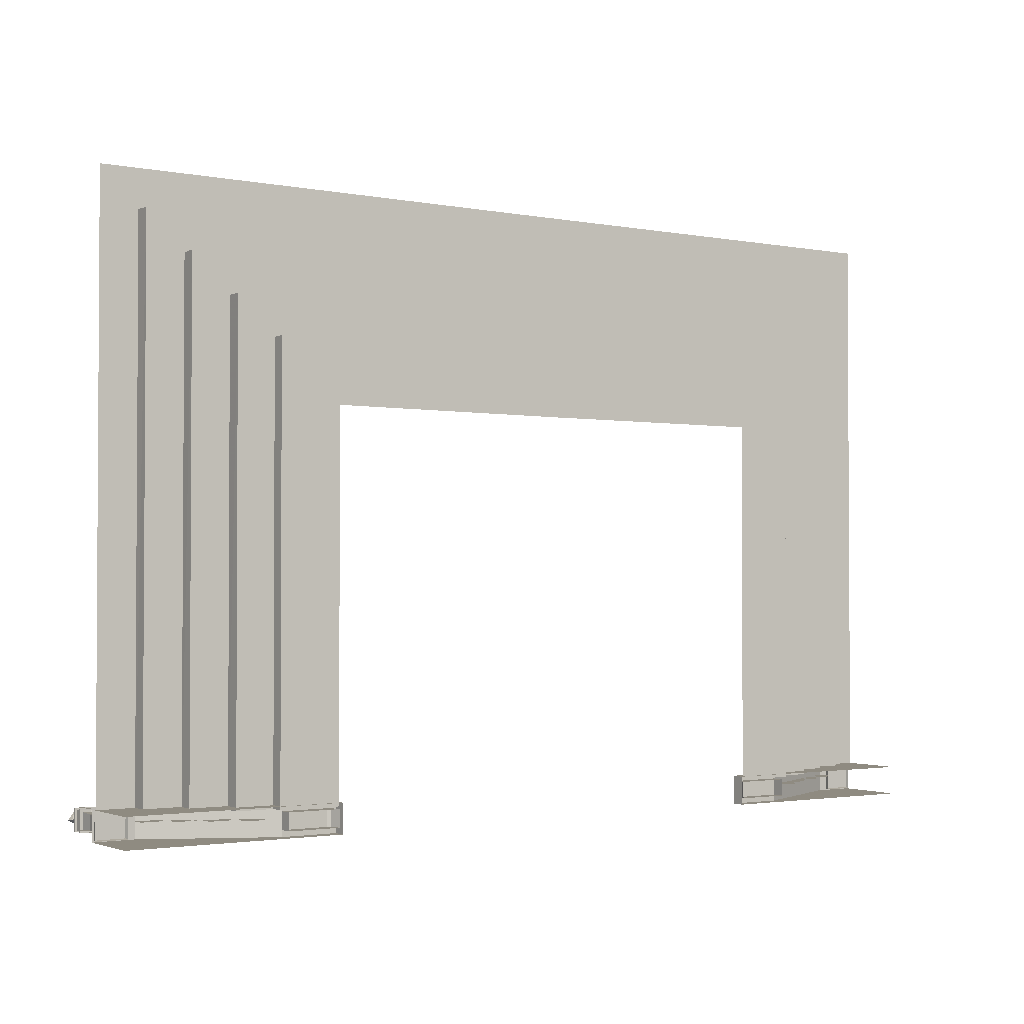
<metadata>
{"format":"obj","ext":"obj","renderer":"f3d","projection":"perspective","resolution":1024,"background":"white","views":[{"elev":-2.1,"azim":146.0,"up":"+Y"}]}
</metadata>
<code>
g zhucheng_shinei_321_louti_01b
v 359.4 -199.1 104.6
v 359.4 -217.7 104.6
v 380.2 -217.7 104.6
v 380.2 -199.1 104.6
v 356.5 -220.3 55.64
v 358.6 -218.4 64.82
v 358.6 -198.4 64.82
v 356.5 -196.5 55.64
v 383.1 -220.3 55.64
v 381.1 -218.4 64.82
v 358.6 -218.4 64.82
v 356.5 -220.3 55.64
v 383.1 -196.5 55.64
v 381.1 -198.4 64.82
v 381.1 -218.4 64.82
v 383.1 -220.3 55.64
v 356.5 -196.5 55.64
v 358.6 -198.4 64.82
v 381.1 -198.4 64.82
v 383.1 -196.5 55.64
v 363.1 -214.4 81.6
v 363.1 -202.4 81.6
v 361.5 -201 65.14
v 361.5 -215.8 65.14
v 376.5 -214.4 81.6
v 363.1 -214.4 81.6
v 361.5 -215.8 65.14
v 378.1 -215.8 65.14
v 376.5 -202.4 81.6
v 376.5 -214.4 81.6
v 378.1 -215.8 65.14
v 378.1 -201 65.14
v 363.1 -202.4 81.6
v 376.5 -202.4 81.6
v 378.1 -201 65.14
v 361.5 -201 65.14
v 362.4 -215.1 93.01
v 362.4 -201.7 93.01
v 377.3 -215.1 93.01
v 362.4 -215.1 93.01
v 377.3 -201.7 93.01
v 377.3 -215.1 93.01
v 362.4 -201.7 93.01
v 377.3 -201.7 93.01
v 359.4 -217.7 94.81
v 359.4 -199.1 94.81
v 359.4 -199.1 92.5
v 359.4 -217.7 92.5
v 380.2 -217.7 94.81
v 359.4 -217.7 94.81
v 359.4 -217.7 92.5
v 380.2 -217.7 92.5
v 380.2 -199.1 94.81
v 380.2 -217.7 94.81
v 380.2 -217.7 92.5
v 380.2 -199.1 92.5
v 359.4 -199.1 94.81
v 380.2 -199.1 94.81
v 380.2 -199.1 92.5
v 359.4 -199.1 92.5
v 361.5 -215.8 65.14
v 361.5 -201 65.14
v 358.6 -198.4 64.82
v 358.6 -218.4 64.82
v 378.1 -215.8 65.14
v 361.5 -215.8 65.14
v 358.6 -218.4 64.82
v 381.1 -218.4 64.82
v 378.1 -201 65.14
v 378.1 -215.8 65.14
v 381.1 -218.4 64.82
v 381.1 -198.4 64.82
v 361.5 -201 65.14
v 378.1 -201 65.14
v 381.1 -198.4 64.82
v 358.6 -198.4 64.82
v 359.4 -217.7 104.6
v 359.4 -199.1 104.6
v 359.4 -199.1 102.2
v 359.4 -217.7 102.2
v 380.2 -217.7 104.6
v 359.4 -217.7 104.6
v 359.4 -217.7 102.2
v 380.2 -217.7 102.2
v 380.2 -199.1 104.6
v 380.2 -217.7 104.6
v 380.2 -217.7 102.2
v 380.2 -199.1 102.2
v 359.4 -199.1 104.6
v 380.2 -199.1 104.6
v 380.2 -199.1 102.2
v 359.4 -199.1 102.2
v 360.9 -216.4 102.1
v 360.9 -200.4 102.1
v 360.9 -200.4 94.88
v 360.9 -216.4 94.88
v 378.8 -216.4 102.1
v 360.9 -216.4 102.1
v 360.9 -216.4 94.88
v 378.8 -216.4 94.88
v 378.8 -200.4 102.1
v 378.8 -216.4 102.1
v 378.8 -216.4 94.88
v 378.8 -200.4 94.88
v 360.9 -200.4 102.1
v 378.8 -200.4 102.1
v 378.8 -200.4 94.88
v 360.9 -200.4 94.88
v 359.4 -199.1 94.81
v 359.4 -217.7 94.81
v 360.9 -216.4 94.88
v 360.9 -200.4 94.88
v 359.4 -217.7 94.81
v 380.2 -217.7 94.81
v 378.8 -216.4 94.88
v 360.9 -216.4 94.88
v 380.2 -217.7 94.81
v 380.2 -199.1 94.81
v 378.8 -200.4 94.88
v 378.8 -216.4 94.88
v 380.2 -199.1 94.81
v 359.4 -199.1 94.81
v 360.9 -200.4 94.88
v 378.8 -200.4 94.88
v 204.2 -215.6 -1.196
v 249.4 -215.6 -1.184
v 207.3 -215.6 8.57
v 245.3 -215.6 37.76
v 361.1 -215.6 100.5
v 361.1 -201.2 100.5
v 244.8 -201.2 37.65
v 226.4 -215.6 24.02
v 228.7 -215.6 31.75
v 249.4 -201.2 -1.179
v 226.4 -201.2 24.02
v 228.7 -201.2 31.75
v 218.6 -215.6 19.84
v 226.4 -215.6 24.02
v 226.4 -201.2 24.02
v 218.6 -201.2 19.84
v 244.8 -201.2 37.65
v 235.3 -201.2 37.87
v 235.3 -215.6 37.87
v 245.3 -215.6 37.76
v 361.1 -215.6 100.5
v 245.3 -215.6 37.76
v 249.4 -215.6 35.6
v 368.2 -215.6 100.5
v 249.4 -201.2 35.6
v 244.8 -201.2 37.65
v 361.1 -201.2 100.5
v 368.2 -201.2 100.5
v 245.3 -215.6 37.76
v 249.4 -215.6 35.6
v 244.8 -201.2 37.65
v 249.4 -201.2 35.6
v 228.7 -215.6 31.75
v 228.7 -201.2 31.75
v 218.6 -215.6 19.84
v 218.6 -201.2 19.84
v 214.7 -215.6 11.5
v 214.7 -201.2 11.5
v 207.3 -215.6 8.57
v 214.7 -215.6 11.5
v 214.7 -201.2 11.5
v 207.3 -201.2 8.57
v 207.3 -201.2 8.57
v 235.3 -215.6 37.87
v 235.3 -201.2 37.87
v 226.4 -215.6 24.02
v 226.4 -201.2 24.02
v 204.2 -215.6 -1.196
v 207.3 -215.6 8.57
v 207.3 -201.2 8.57
v 204.2 -201.2 -1.196
v 368.2 -215.6 100.5
v 368.2 -201.2 100.5
v 249.4 -201.2 35.6
v 249.4 -215.6 35.6
v 204.2 -201.2 -1.196
v 249.4 -215.6 35.6
v 249.4 -215.6 -1.184
v 249.4 -201.2 -1.179
v 249.4 -201.2 35.6
v 349.4 -196.4 59.05
v 349.4 -221 59.05
v 384.5 -221 58.62
v 384.5 -196.4 58.62
v 249.5 -196.4 9.775
v 249.5 -221 9.775
v 349.4 -221 59.05
v 349.4 -196.4 59.05
v 202.1 -196.4 9.771
v 202.1 -221 9.771
v 202.1 -196.4 -1.823
v 202.1 -221 -1.823
v 202.1 -221 9.771
v 202.1 -196.4 9.771
v -359.4 -199.1 104.6
v -380.2 -199.1 104.6
v -380.2 -217.7 104.6
v -359.4 -217.7 104.6
v -356.5 -220.3 55.64
v -356.5 -196.5 55.64
v -358.6 -198.4 64.82
v -358.6 -218.4 64.82
v -383.1 -220.3 55.64
v -356.5 -220.3 55.64
v -358.6 -218.4 64.82
v -381.1 -218.4 64.82
v -383.1 -196.5 55.64
v -383.1 -220.3 55.64
v -381.1 -218.4 64.82
v -381.1 -198.4 64.82
v -356.5 -196.5 55.64
v -383.1 -196.5 55.64
v -381.1 -198.4 64.82
v -358.6 -198.4 64.82
v -363.1 -214.4 81.6
v -361.5 -215.8 65.14
v -361.5 -201 65.14
v -363.1 -202.4 81.6
v -376.5 -214.4 81.6
v -378.1 -215.8 65.14
v -361.5 -215.8 65.14
v -363.1 -214.4 81.6
v -376.5 -202.4 81.6
v -378.1 -201 65.14
v -378.1 -215.8 65.14
v -376.5 -214.4 81.6
v -363.1 -202.4 81.6
v -361.5 -201 65.14
v -378.1 -201 65.14
v -376.5 -202.4 81.6
v -362.4 -215.1 93.01
v -362.4 -201.7 93.01
v -377.3 -215.1 93.01
v -362.4 -215.1 93.01
v -377.3 -201.7 93.01
v -377.3 -215.1 93.01
v -362.4 -201.7 93.01
v -377.3 -201.7 93.01
v -359.4 -217.7 94.81
v -359.4 -217.7 92.5
v -359.4 -199.1 92.5
v -359.4 -199.1 94.81
v -380.2 -217.7 94.81
v -380.2 -217.7 92.5
v -359.4 -217.7 92.5
v -359.4 -217.7 94.81
v -380.2 -199.1 94.81
v -380.2 -199.1 92.5
v -380.2 -217.7 92.5
v -380.2 -217.7 94.81
v -359.4 -199.1 94.81
v -359.4 -199.1 92.5
v -380.2 -199.1 92.5
v -380.2 -199.1 94.81
v -361.5 -215.8 65.14
v -358.6 -218.4 64.82
v -358.6 -198.4 64.82
v -361.5 -201 65.14
v -378.1 -215.8 65.14
v -381.1 -218.4 64.82
v -358.6 -218.4 64.82
v -361.5 -215.8 65.14
v -378.1 -201 65.14
v -381.1 -198.4 64.82
v -381.1 -218.4 64.82
v -378.1 -215.8 65.14
v -361.5 -201 65.14
v -358.6 -198.4 64.82
v -381.1 -198.4 64.82
v -378.1 -201 65.14
v -359.4 -217.7 104.6
v -359.4 -217.7 102.2
v -359.4 -199.1 102.2
v -359.4 -199.1 104.6
v -380.2 -217.7 104.6
v -380.2 -217.7 102.2
v -359.4 -217.7 102.2
v -359.4 -217.7 104.6
v -380.2 -199.1 104.6
v -380.2 -199.1 102.2
v -380.2 -217.7 102.2
v -380.2 -217.7 104.6
v -359.4 -199.1 104.6
v -359.4 -199.1 102.2
v -380.2 -199.1 102.2
v -380.2 -199.1 104.6
v -360.9 -216.4 102.1
v -360.9 -216.4 94.88
v -360.9 -200.4 94.88
v -360.9 -200.4 102.1
v -378.8 -216.4 102.1
v -378.8 -216.4 94.88
v -360.9 -216.4 94.88
v -360.9 -216.4 102.1
v -378.8 -200.4 102.1
v -378.8 -200.4 94.88
v -378.8 -216.4 94.88
v -378.8 -216.4 102.1
v -360.9 -200.4 102.1
v -360.9 -200.4 94.88
v -378.8 -200.4 94.88
v -378.8 -200.4 102.1
v -359.4 -199.1 94.81
v -360.9 -200.4 94.88
v -360.9 -216.4 94.88
v -359.4 -217.7 94.81
v -359.4 -217.7 94.81
v -360.9 -216.4 94.88
v -378.8 -216.4 94.88
v -380.2 -217.7 94.81
v -380.2 -217.7 94.81
v -378.8 -216.4 94.88
v -378.8 -200.4 94.88
v -380.2 -199.1 94.81
v -380.2 -199.1 94.81
v -378.8 -200.4 94.88
v -360.9 -200.4 94.88
v -359.4 -199.1 94.81
v -204.2 -215.6 -1.196
v -207.3 -215.6 8.571
v -249.4 -215.6 -1.184
v -245.3 -215.6 37.76
v -244.8 -201.2 37.65
v -361.1 -201.2 100.5
v -361.1 -215.6 100.5
v -226.4 -215.6 24.02
v -228.7 -215.6 31.75
v -249.4 -201.2 -1.179
v -228.7 -201.2 31.75
v -226.4 -201.2 24.02
v -218.6 -215.6 19.84
v -218.6 -201.2 19.84
v -226.4 -201.2 24.02
v -226.4 -215.6 24.02
v -244.8 -201.2 37.65
v -245.3 -215.6 37.76
v -235.3 -215.6 37.87
v -235.3 -201.2 37.87
v -361.1 -215.6 100.5
v -368.2 -215.6 100.5
v -249.4 -215.6 35.6
v -245.3 -215.6 37.76
v -249.4 -201.2 35.6
v -368.2 -201.2 100.5
v -361.1 -201.2 100.5
v -244.8 -201.2 37.65
v -245.3 -215.6 37.76
v -249.4 -215.6 35.6
v -249.4 -201.2 35.6
v -244.8 -201.2 37.65
v -228.7 -215.6 31.75
v -228.7 -201.2 31.75
v -218.6 -215.6 19.84
v -218.6 -201.2 19.84
v -214.7 -215.6 11.5
v -214.7 -201.2 11.5
v -207.3 -215.6 8.571
v -207.3 -201.2 8.57
v -214.7 -201.2 11.5
v -214.7 -215.6 11.5
v -207.3 -201.2 8.57
v -235.3 -215.6 37.87
v -235.3 -201.2 37.87
v -226.4 -215.6 24.02
v -226.4 -201.2 24.02
v -204.2 -215.6 -1.196
v -204.2 -201.2 -1.196
v -207.3 -201.2 8.57
v -207.3 -215.6 8.571
v -368.2 -215.6 100.5
v -249.4 -215.6 35.6
v -249.4 -201.2 35.6
v -368.2 -201.2 100.5
v -204.2 -201.2 -1.196
v -249.4 -215.6 35.6
v -249.4 -201.2 35.6
v -249.4 -201.2 -1.179
v -249.4 -215.6 -1.184
v -349.4 -196.4 59.05
v -384.5 -196.4 58.62
v -384.5 -221 58.62
v -349.4 -221 59.05
v -249.5 -196.4 9.775
v -349.4 -196.4 59.05
v -349.4 -221 59.05
v -249.5 -221 9.775
v -202.1 -196.4 9.771
v -202.1 -221 9.771
v -202.1 -196.4 -1.823
v -202.1 -196.4 9.771
v -202.1 -221 9.771
v -202.1 -221 -1.823
f 1 2 3
f 3 4 1
f 5 6 7
f 7 8 5
f 9 10 11
f 11 12 9
f 13 14 15
f 15 16 13
f 17 18 19
f 19 20 17
f 21 22 23
f 23 24 21
f 25 26 27
f 27 28 25
f 29 30 31
f 31 32 29
f 33 34 35
f 35 36 33
f 37 38 22
f 22 21 37
f 39 40 26
f 26 25 39
f 41 42 30
f 30 29 41
f 43 44 34
f 34 33 43
f 45 46 47
f 47 48 45
f 49 50 51
f 51 52 49
f 53 54 55
f 55 56 53
f 57 58 59
f 59 60 57
f 61 62 63
f 63 64 61
f 65 66 67
f 67 68 65
f 69 70 71
f 71 72 69
f 73 74 75
f 75 76 73
f 77 78 79
f 79 80 77
f 81 82 83
f 83 84 81
f 85 86 87
f 87 88 85
f 89 90 91
f 91 92 89
f 93 94 95
f 95 96 93
f 97 98 99
f 99 100 97
f 101 102 103
f 103 104 101
f 105 106 107
f 107 108 105
f 109 110 111
f 111 112 109
f 113 114 115
f 115 116 113
f 117 118 119
f 119 120 117
f 121 122 123
f 123 124 121
f 125 126 127
f 128 129 130
f 130 131 128
f 132 126 133
f 134 135 136
f 137 138 139
f 139 140 137
f 141 142 143
f 143 144 141
f 145 146 147
f 147 148 145
f 149 150 151
f 151 152 149
f 153 126 154
f 134 155 156
f 157 143 142
f 142 158 157
f 159 126 132
f 134 160 135
f 161 126 159
f 134 162 160
f 163 164 165
f 165 166 163
f 127 126 161
f 134 167 162
f 133 126 168
f 134 136 169
f 170 157 158
f 158 171 170
f 164 137 140
f 140 165 164
f 172 173 174
f 174 175 172
f 176 177 178
f 178 179 176
f 167 134 180
f 181 182 183
f 183 184 181
f 126 153 168
f 155 134 169
f 185 186 187
f 187 188 185
f 189 190 191
f 191 192 189
f 193 194 190
f 190 189 193
f 195 196 197
f 197 198 195
f 199 200 201
f 201 202 199
f 203 204 205
f 205 206 203
f 207 208 209
f 209 210 207
f 211 212 213
f 213 214 211
f 215 216 217
f 217 218 215
f 219 220 221
f 221 222 219
f 223 224 225
f 225 226 223
f 227 228 229
f 229 230 227
f 231 232 233
f 233 234 231
f 235 219 222
f 222 236 235
f 237 223 226
f 226 238 237
f 239 227 230
f 230 240 239
f 241 231 234
f 234 242 241
f 243 244 245
f 245 246 243
f 247 248 249
f 249 250 247
f 251 252 253
f 253 254 251
f 255 256 257
f 257 258 255
f 259 260 261
f 261 262 259
f 263 264 265
f 265 266 263
f 267 268 269
f 269 270 267
f 271 272 273
f 273 274 271
f 275 276 277
f 277 278 275
f 279 280 281
f 281 282 279
f 283 284 285
f 285 286 283
f 287 288 289
f 289 290 287
f 291 292 293
f 293 294 291
f 295 296 297
f 297 298 295
f 299 300 301
f 301 302 299
f 303 304 305
f 305 306 303
f 307 308 309
f 309 310 307
f 311 312 313
f 313 314 311
f 315 316 317
f 317 318 315
f 319 320 321
f 321 322 319
f 323 324 325
f 326 327 328
f 328 329 326
f 330 331 325
f 332 333 334
f 335 336 337
f 337 338 335
f 339 340 341
f 341 342 339
f 343 344 345
f 345 346 343
f 347 348 349
f 349 350 347
f 351 352 325
f 332 353 354
f 355 356 342
f 342 341 355
f 357 330 325
f 332 334 358
f 359 357 325
f 332 358 360
f 361 362 363
f 363 364 361
f 324 359 325
f 332 360 365
f 331 366 325
f 332 367 333
f 368 369 356
f 356 355 368
f 364 363 336
f 336 335 364
f 370 371 372
f 372 373 370
f 374 375 376
f 376 377 374
f 365 378 332
f 379 380 381
f 381 382 379
f 325 366 351
f 354 367 332
f 383 384 385
f 385 386 383
f 387 388 389
f 389 390 387
f 391 387 390
f 390 392 391
f 393 394 395
f 395 396 393
g zhucheng_shinei_321_louti_01b
v 384.5 -196.4 -1.822
v 249.5 -196.4 9.775
v 349.4 -196.4 59.05
v 384.5 -221 -1.823
v 349.4 -221 59.05
v 249.5 -221 9.775
v 202.1 -221 9.771
v 202.1 -221 -1.823
v 384.5 -221 58.62
v 384.5 -196.4 58.62
v 202.1 -196.4 -1.823
v 202.1 -196.4 9.771
v 331 -207.3 90.56
v 331 -207.3 47.88
v 349.5 -207.3 47.88
v 349.5 -207.3 90.56
v 307.6 -207.3 79.46
v 307.6 -207.3 36.77
v 326.1 -207.3 36.77
v 326.1 -207.3 79.46
v 285 -207.3 67.06
v 285 -207.3 24.37
v 303.6 -207.3 24.37
v 303.6 -207.3 67.06
v 261.5 -207.3 54.39
v 261.5 -207.3 11.71
v 280 -207.3 11.71
v 280 -207.3 54.39
v -384.5 -196.4 -1.822
v -349.4 -196.4 59.05
v -249.5 -196.4 9.775
v -384.5 -221 -1.823
v -249.5 -221 9.775
v -349.4 -221 59.05
v -202.1 -221 -1.823
v -202.1 -221 9.771
v -384.5 -221 58.62
v -384.5 -196.4 58.62
v -202.1 -196.4 9.771
v -202.1 -196.4 -1.823
v -331 -207.3 90.56
v -349.5 -207.3 90.56
v -349.5 -207.3 47.88
v -331 -207.3 47.88
v -307.6 -207.3 79.46
v -326.1 -207.3 79.46
v -326.1 -207.3 36.77
v -307.6 -207.3 36.77
v -285 -207.3 67.06
v -303.6 -207.3 67.06
v -303.6 -207.3 24.37
v -285 -207.3 24.37
v -261.5 -207.3 54.39
v -280 -207.3 54.39
v -280 -207.3 11.71
v -261.5 -207.3 11.71
v 331 -206.8 90.56
v 349.5 -206.8 90.56
v 349.5 -206.8 47.88
v 331 -206.8 47.88
v 307.6 -206.8 79.46
v 326.1 -206.8 79.46
v 326.1 -206.8 36.77
v 307.6 -206.8 36.77
v 285 -206.8 67.06
v 303.6 -206.8 67.06
v 303.6 -206.8 24.37
v 285 -206.8 24.37
v 261.5 -206.8 54.39
v 280 -206.8 54.39
v 280 -206.8 11.71
v 261.5 -206.8 11.71
v -331 -206.3 90.56
v -331 -206.3 47.88
v -349.5 -206.3 47.88
v -349.5 -206.3 90.56
v -307.6 -206.3 79.46
v -307.6 -206.3 36.77
v -326.1 -206.3 36.77
v -326.1 -206.3 79.46
v -285 -206.3 67.06
v -285 -206.3 24.37
v -303.6 -206.3 24.37
v -303.6 -206.3 67.06
v -261.5 -206.3 54.39
v -261.5 -206.3 11.71
v -280 -206.3 11.71
v -280 -206.3 54.39
f 397 398 399
f 400 401 402
f 400 402 403
f 403 404 400
f 400 405 401
f 399 406 397
f 397 407 408
f 408 398 397
f 409 410 411
f 411 412 409
f 413 414 415
f 415 416 413
f 417 418 419
f 419 420 417
f 421 422 423
f 423 424 421
f 425 426 427
f 428 429 430
f 428 431 432
f 432 429 428
f 428 430 433
f 426 425 434
f 425 427 435
f 435 436 425
f 437 438 439
f 439 440 437
f 441 442 443
f 443 444 441
f 445 446 447
f 447 448 445
f 449 450 451
f 451 452 449
f 453 454 455
f 455 456 453
f 457 458 459
f 459 460 457
f 461 462 463
f 463 464 461
f 465 466 467
f 467 468 465
f 469 470 471
f 471 472 469
f 473 474 475
f 475 476 473
f 477 478 479
f 479 480 477
f 481 482 483
f 483 484 481
g zhucheng_shinei_321_louti_01b
v 288 197.1 25.74
v 287.6 -199.3 25.74
v 319.9 -199.3 25.76
v 320.2 229.3 25.76
v 352.3 261.4 53.56
v 352 -199.3 53.56
v 383.7 -199.3 53.58
v 384.1 293.2 53.58
v 352 261.1 39.67
v 352 -199.3 39.67
v 352 -199.3 53.56
v 352.3 261.4 53.56
v 320 229.1 39.65
v 319.9 -199.3 39.65
v 352 -199.3 39.67
v 352 261.1 39.67
v 320.2 229.3 25.76
v 319.9 -199.3 25.76
v 319.9 -199.3 39.65
v 320 229.1 39.65
v 256 -199.3 11.83
v 256.3 165.3 11.83
v 256.3 165.3 0.2272
v 256 -199.3 0.2272
v 287.6 -199.3 11.85
v 288.1 197.2 11.85
v 256.3 165.3 11.83
v 256 -199.3 11.83
v 287.6 -199.3 25.74
v 288 197.1 25.74
v 288.1 197.2 11.85
v 287.6 -199.3 11.85
v 256.3 165.3 0.2272
v 205 114 0.2272
v 204.6 -199.3 0.2272
v 256 -199.3 0.2272
v 288 197.1 25.74
v 320.2 229.3 25.76
v -0.000162 228.9 25.76
v -0.000168 196.7 25.74
v 352.3 261.4 53.56
v 384.1 293.2 53.58
v -0.000114 292.8 53.58
v -0.000154 261 53.56
v 352 261.1 39.67
v 352.3 261.4 53.56
v -0.000154 261 53.56
v -0.000155 261 39.67
v 320 229.1 39.65
v 352 261.1 39.67
v -0.000155 261 39.67
v -0.000161 228.9 39.65
v 320.2 229.3 25.76
v 320 229.1 39.65
v -0.000161 228.9 39.65
v -0.000162 228.9 25.76
v -0.000141 165 11.83
v -0.000176 165 0.2272
v 256.3 165.3 0.2272
v 256.3 165.3 11.83
v -0.000169 196.7 11.85
v -0.000141 165 11.83
v 256.3 165.3 11.83
v 288.1 197.2 11.85
v -0.000168 196.7 25.74
v -0.000169 196.7 11.85
v 288.1 197.2 11.85
v 288 197.1 25.74
v 256.3 165.3 0.2272
v -0.000176 165 0.2272
v -0.000152 113.7 0.2272
v 205 114 0.2272
v -288 197.1 25.74
v -320.2 229.3 25.76
v -319.9 -199.3 25.76
v -287.6 -199.3 25.74
v -352.3 261.4 53.56
v -384.1 293.2 53.58
v -383.7 -199.3 53.58
v -352 -199.3 53.56
v -352 261.1 39.67
v -352.3 261.4 53.56
v -352 -199.3 53.56
v -352 -199.3 39.67
v -320 229.1 39.65
v -352 261.1 39.67
v -352 -199.3 39.67
v -319.9 -199.3 39.65
v -320.2 229.3 25.76
v -320 229.1 39.65
v -319.9 -199.3 39.65
v -319.9 -199.3 25.76
v -256 -199.3 11.83
v -256 -199.3 0.2272
v -256.3 165.3 0.2272
v -256.3 165.3 11.83
v -287.6 -199.3 11.85
v -256 -199.3 11.83
v -256.3 165.3 11.83
v -288.1 197.2 11.85
v -287.6 -199.3 25.74
v -287.6 -199.3 11.85
v -288.1 197.2 11.85
v -288 197.1 25.74
v -256.3 165.3 0.2272
v -256 -199.3 0.2272
v -204.6 -199.3 0.2272
v -205 114 0.2272
v -288 197.1 25.74
v -320.2 229.3 25.76
v -352.3 261.4 53.56
v -384.1 293.2 53.58
v -352 261.1 39.67
v -352.3 261.4 53.56
v -320 229.1 39.65
v -352 261.1 39.67
v -320.2 229.3 25.76
v -320 229.1 39.65
v -256.3 165.3 11.83
v -256.3 165.3 0.2272
v -288.1 197.2 11.85
v -256.3 165.3 11.83
v -288 197.1 25.74
v -288.1 197.2 11.85
v -256.3 165.3 0.2272
v -205 114 0.2272
f 485 486 487
f 487 488 485
f 489 490 491
f 491 492 489
f 493 494 495
f 495 496 493
f 497 498 499
f 499 500 497
f 501 502 503
f 503 504 501
f 505 506 507
f 507 508 505
f 509 510 511
f 511 512 509
f 513 514 515
f 515 516 513
f 517 518 519
f 519 520 517
f 521 522 523
f 523 524 521
f 525 526 527
f 527 528 525
f 529 530 531
f 531 532 529
f 533 534 535
f 535 536 533
f 537 538 539
f 539 540 537
f 541 542 543
f 543 544 541
f 545 546 547
f 547 548 545
f 549 550 551
f 551 552 549
f 553 554 555
f 555 556 553
f 557 558 559
f 559 560 557
f 561 562 563
f 563 564 561
f 565 566 567
f 567 568 565
f 569 570 571
f 571 572 569
f 573 574 575
f 575 576 573
f 577 578 579
f 579 580 577
f 581 582 583
f 583 584 581
f 585 586 587
f 587 588 585
f 589 590 591
f 591 592 589
f 593 524 523
f 523 594 593
f 595 528 527
f 527 596 595
f 597 532 531
f 531 598 597
f 599 536 535
f 535 600 599
f 601 540 539
f 539 602 601
f 541 603 604
f 604 542 541
f 545 605 606
f 606 546 545
f 549 607 608
f 608 550 549
f 609 610 555
f 555 554 609
g Object01
v -372.8 -212.1 113.3
v -376.3 -208.7 114.5
v -373.2 -208.7 108.4
v -371.8 -210.6 108.8
v -370.1 -210.6 108.4
v -369.7 -212.4 115.1
v -375.9 -202.8 116.6
v -374.3 -203 123
v -367.3 -203.1 120.3
v -374.3 -203 123
v -369.7 -206.9 124
v -368.1 -204.3 123.7
v -368.3 -204.4 116.5
v -373.3 -213.3 121.3
v -370.5 -208.5 106.6
v -374.3 -203 123
v -375.9 -202.8 116.6
v -374.8 -209.7 124.2
v -376.3 -208.7 114.5
v -375.9 -202.8 116.6
v -369.3 -206.4 110.1
v -373.2 -208.7 108.4
v -370.5 -208.5 106.6
v -368.1 -204.3 123.7
v -374.8 -209.7 124.2
v -373 -212.4 127.8
v -373 -212.4 127.8
v -364.5 -209.6 117.3
v -363.1 -210.7 122.8
v -363.1 -210.7 122.8
v -363.1 -210.7 122.8
v -369.7 -213.9 124.6
v -364.5 -209.6 117.3
v -369.3 -206.4 110.1
v -369.7 -213.9 124.6
v -369.3 -206.4 110.1
v -368.4 -204.7 112
f 611 612 613
f 613 614 611
f 611 614 615
f 615 616 611
f 617 618 619
f 620 621 622
f 619 623 617
f 624 612 611
f 625 614 613
f 626 627 628
f 629 630 631
f 631 632 629
f 612 628 627
f 631 633 632
f 619 618 634
f 620 635 636
f 636 621 620
f 612 624 628
f 628 624 637
f 638 619 639
f 640 622 621
f 619 638 623
f 611 616 624
f 625 615 614
f 641 642 643
f 616 643 642
f 644 615 625
f 619 634 639
f 636 645 640
f 640 621 636
f 623 638 646
f 646 647 623
f 616 642 624
f 642 637 624
f 623 647 646
f 646 617 623
f 616 615 644
f 644 643 616
g Object02
v 367.8 -212.1 113.3
v 364.3 -208.7 114.5
v 367.4 -208.7 108.4
v 368.8 -210.6 108.8
v 370.5 -210.6 108.4
v 370.9 -212.4 115.1
v 364.7 -202.8 116.6
v 366.3 -203 123
v 373.2 -203.1 120.3
v 366.3 -203 123
v 370.9 -206.9 124
v 372.4 -204.3 123.7
v 372.2 -204.4 116.5
v 367.2 -213.3 121.3
v 370.1 -208.5 106.6
v 366.3 -203 123
v 364.7 -202.8 116.6
v 365.8 -209.7 124.2
v 364.3 -208.7 114.5
v 364.7 -202.8 116.6
v 371.2 -206.4 110.1
v 367.4 -208.7 108.4
v 370.1 -208.5 106.6
v 372.4 -204.3 123.7
v 365.8 -209.7 124.2
v 367.6 -212.4 127.8
v 367.6 -212.4 127.8
v 376.1 -209.6 117.3
v 377.5 -210.7 122.8
v 377.5 -210.7 122.8
v 377.5 -210.7 122.8
v 370.9 -213.9 124.6
v 376.1 -209.6 117.3
v 371.2 -206.4 110.1
v 370.9 -213.9 124.6
v 371.2 -206.4 110.1
v 372.2 -204.7 112
f 648 649 650
f 650 651 648
f 648 651 652
f 652 653 648
f 654 655 656
f 657 658 659
f 656 660 654
f 661 649 648
f 662 651 650
f 663 664 665
f 666 667 668
f 668 669 666
f 649 665 664
f 668 670 669
f 656 655 671
f 657 672 673
f 673 658 657
f 649 661 665
f 665 661 674
f 675 656 676
f 677 659 658
f 656 675 660
f 648 653 661
f 662 652 651
f 678 679 680
f 653 680 679
f 681 652 662
f 656 671 676
f 673 682 677
f 677 658 673
f 660 675 683
f 683 684 660
f 653 679 661
f 679 674 661
f 660 684 683
f 683 654 660
f 653 652 681
f 681 680 653

</code>
